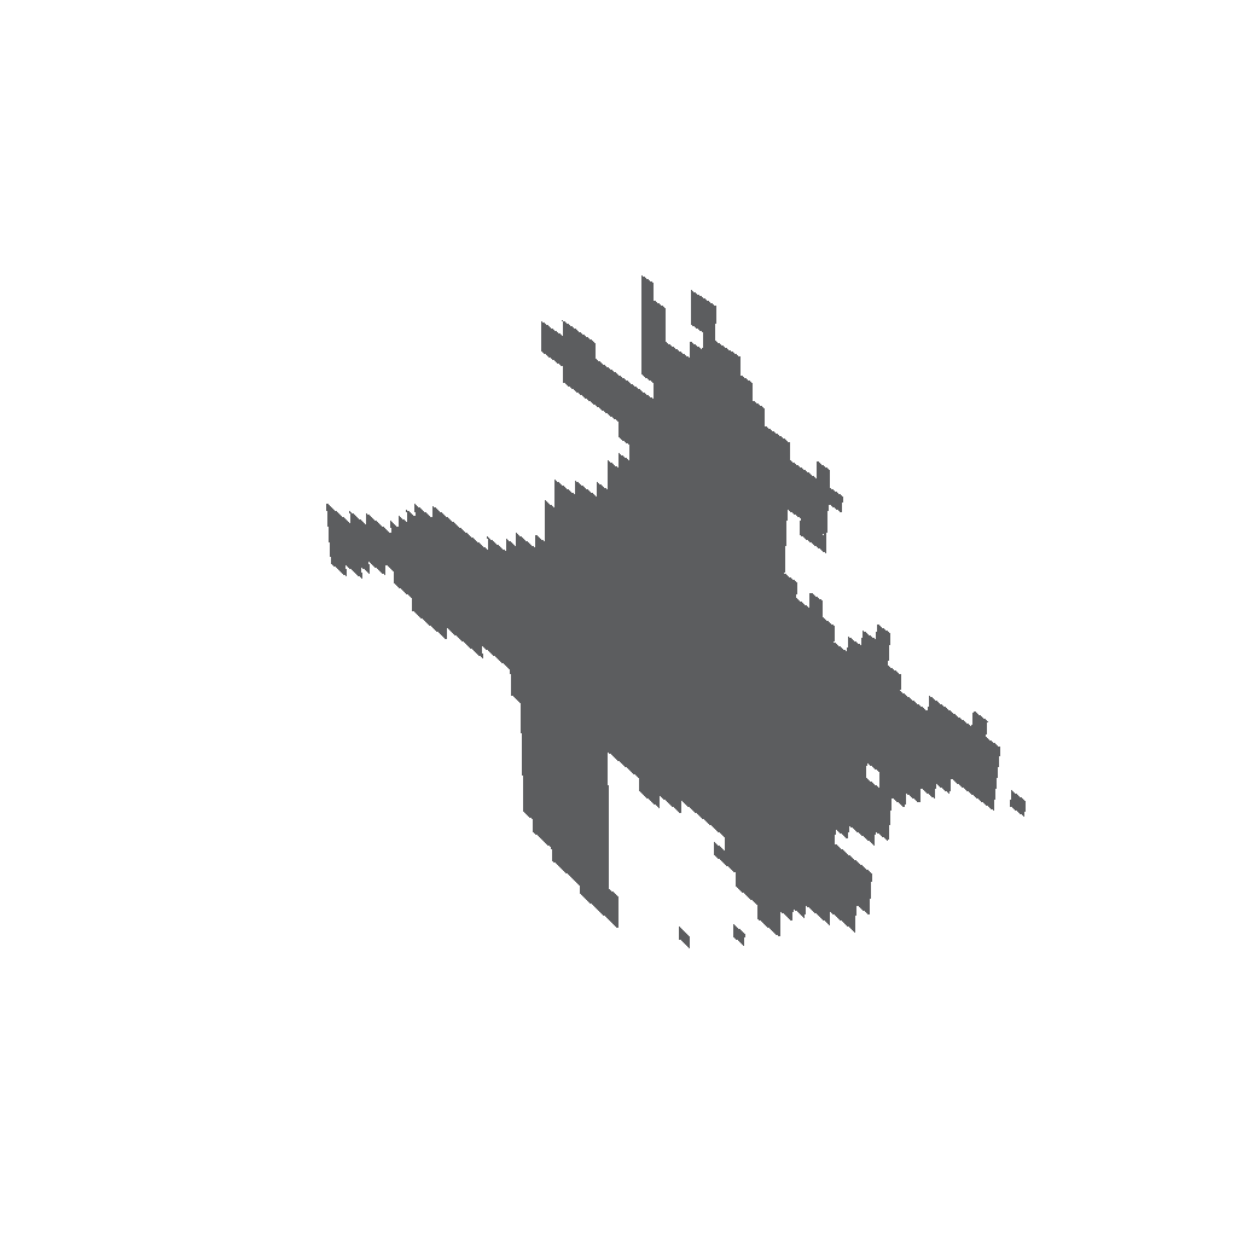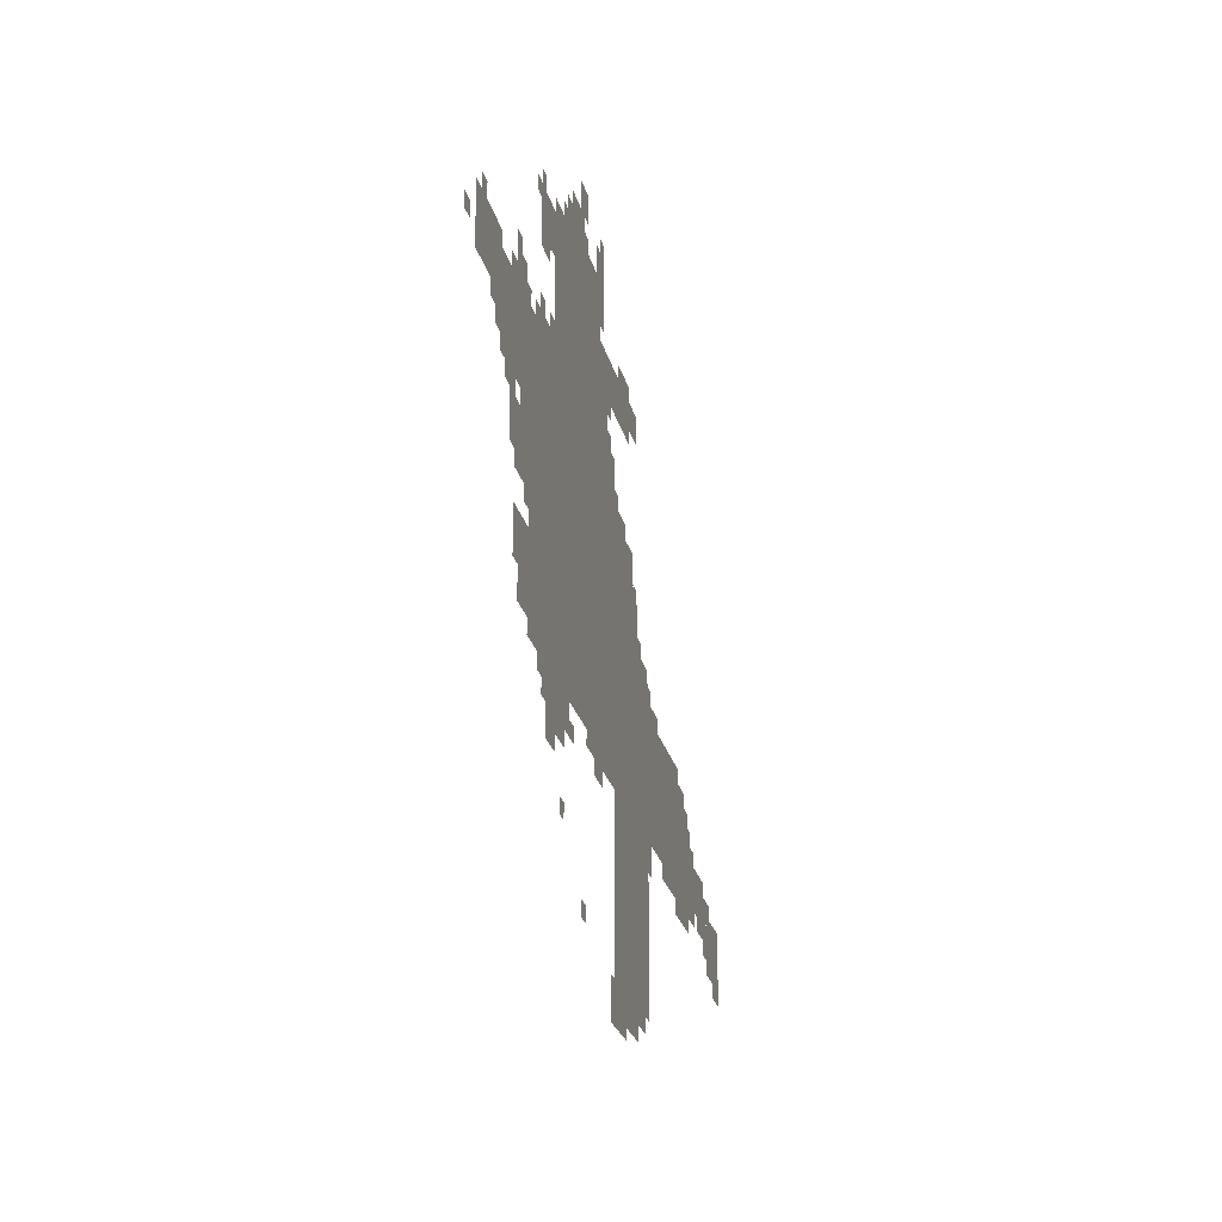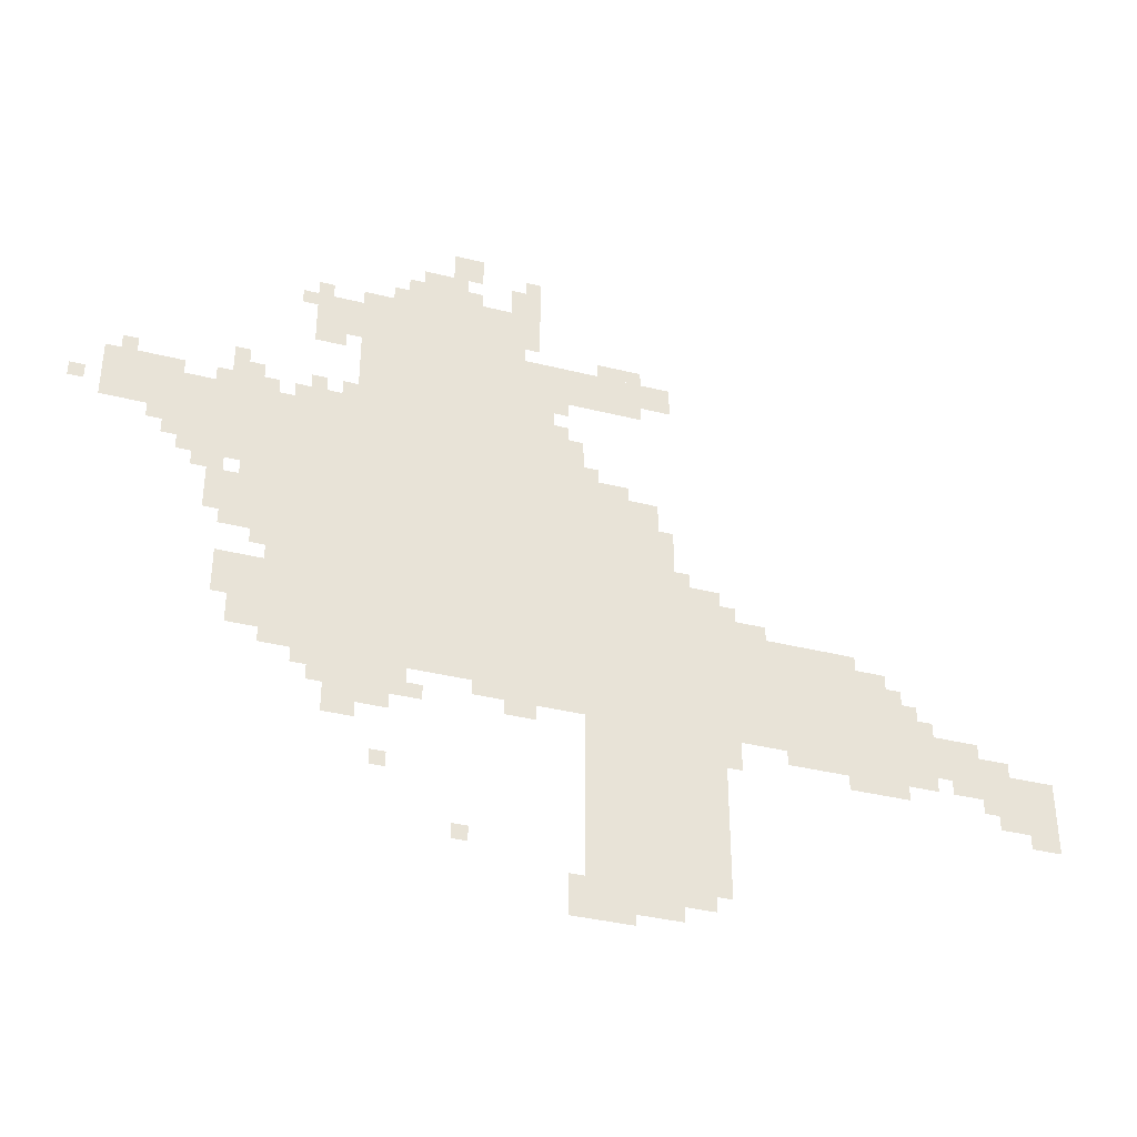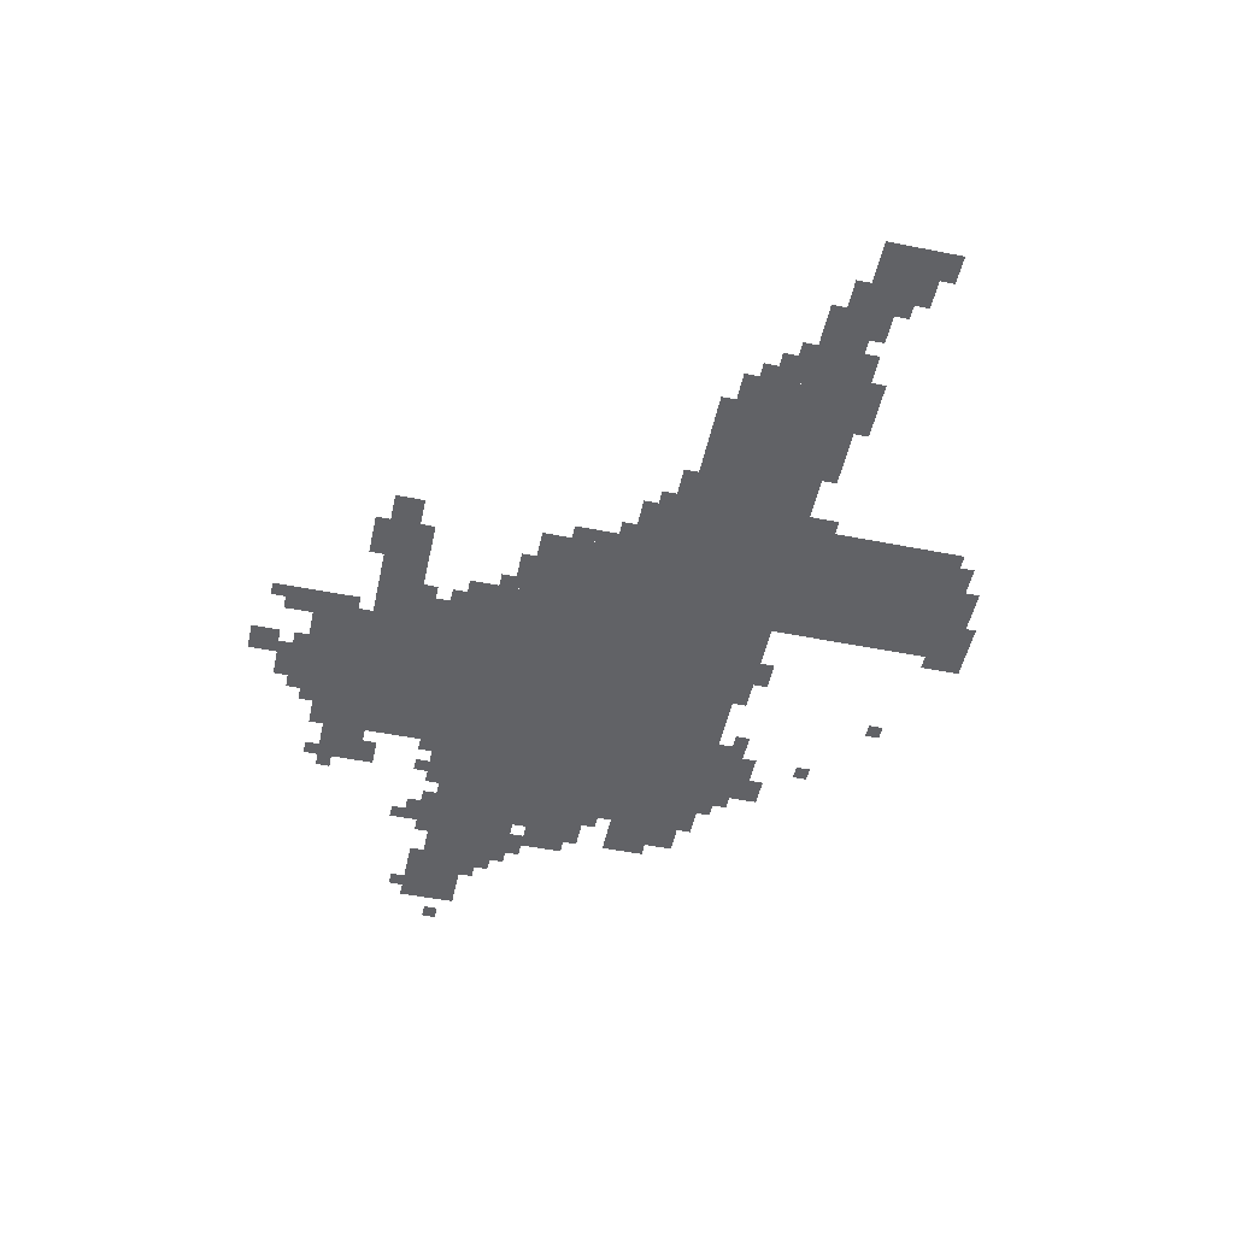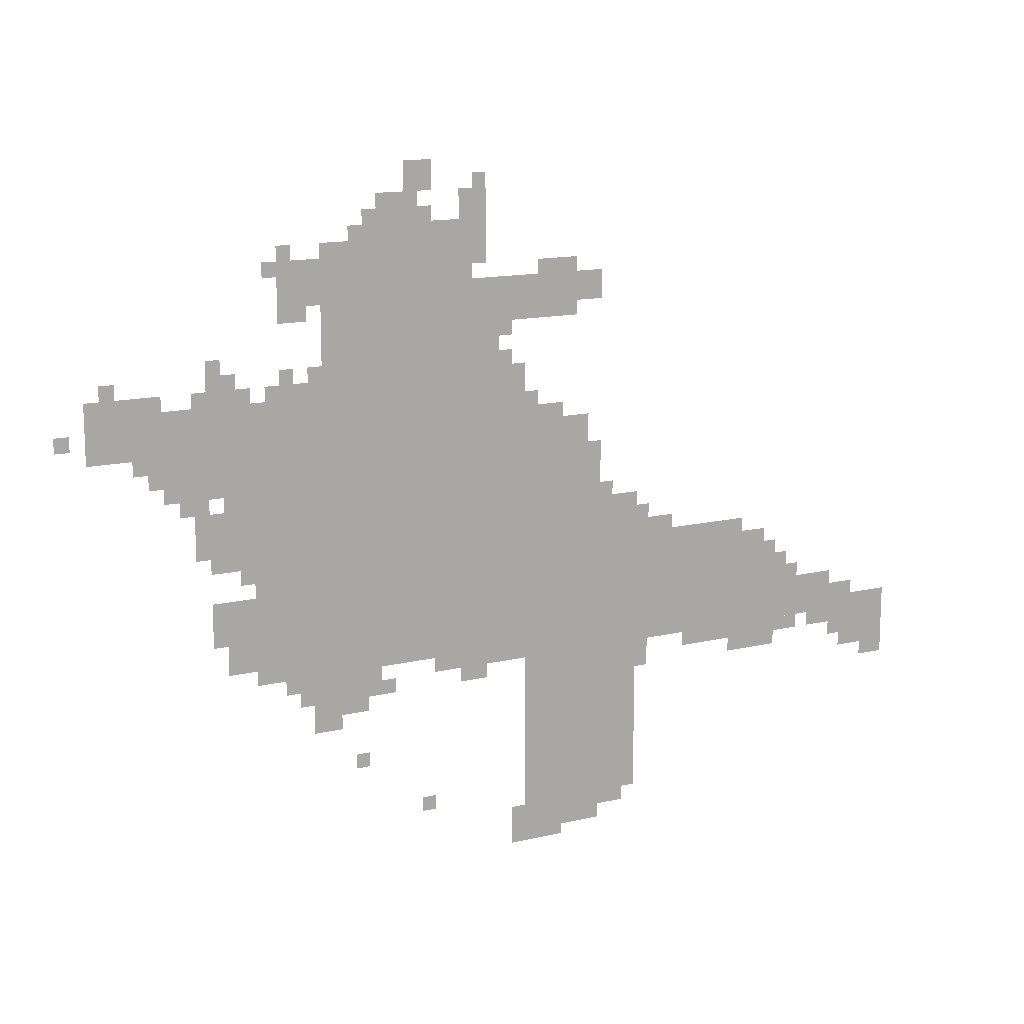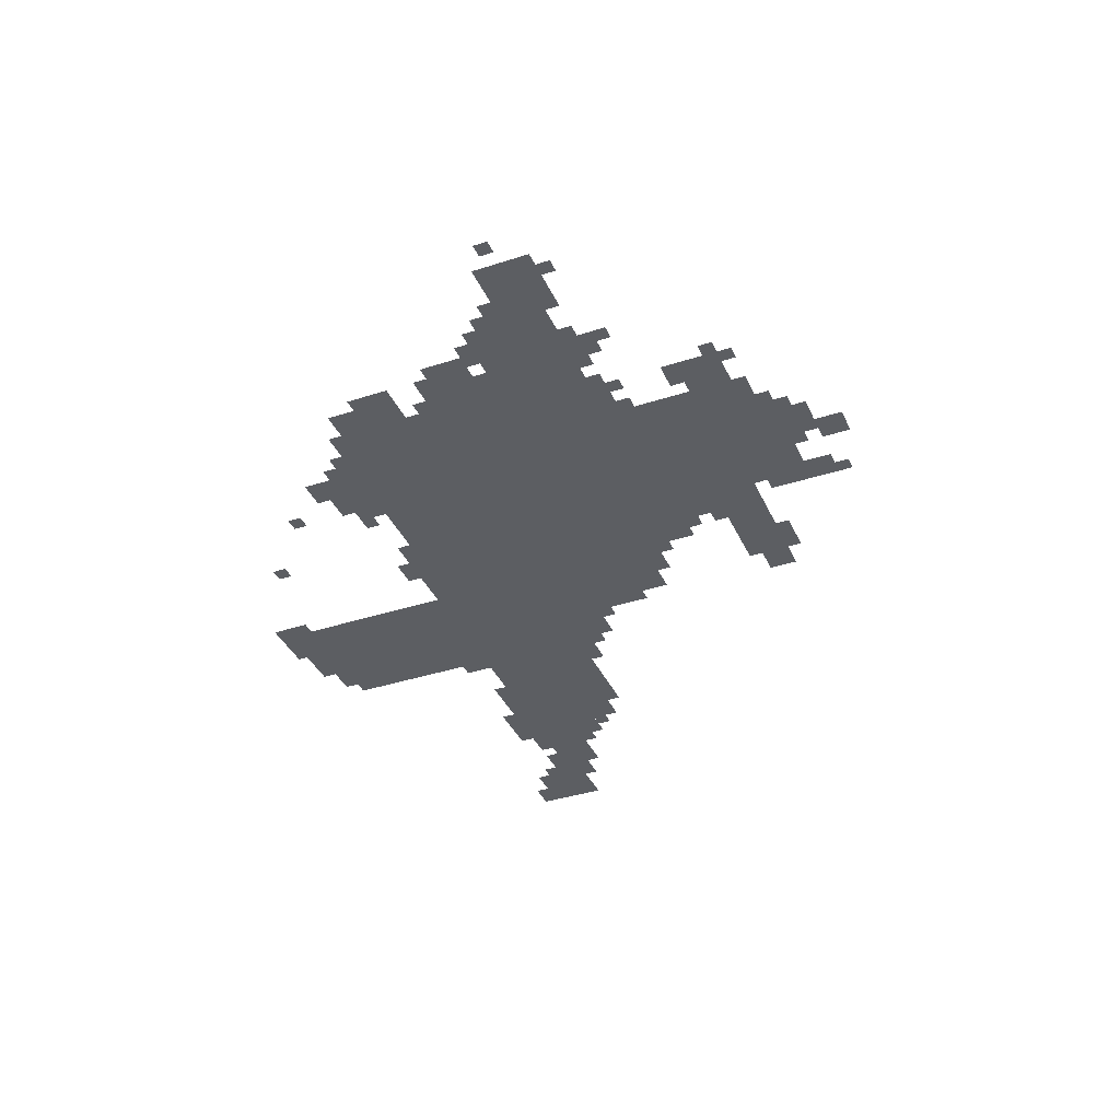
<metadata>
{"format":"obj","ext":"obj","renderer":"f3d","projection":"perspective","resolution":1024,"background":"white","views":[{"elev":37.3,"azim":52.5,"up":"+Y"},{"elev":-24.2,"azim":102.8,"up":"+Y"},{"elev":-36.9,"azim":162.0,"up":"+Y"},{"elev":-50.7,"azim":-102.2,"up":"+Z"},{"elev":13.9,"azim":152.0,"up":"+Y"},{"elev":-37.6,"azim":112.6,"up":"+Z"}]}
</metadata>
<code>
g nengdai_6_n-mesh
v -416 471 0
v -416 983 0
v -832 983 0
v -832 471 0
v -832 471 0
v -832 983 0
v -1216 983 0
v -1216 471 0
v -576 983 0
v -576 1399 0
v -928 1399 0
v -928 983 0
v -1216 439 0
v -1216 663 0
v -1696 663 0
v -1696 439 0
v -1056 87 0
v -1056 375 0
v -1344 375 0
v -1344 87 0
v -320 983 0
v -320 1079 0
v -576 1079 0
v -576 983 0
v -64 983 0
v -64 1079 0
v -320 1079 0
v -320 983 0
v -1696 439 0
v -1696 535 0
v -1888 535 0
v -1888 439 0
v -224 887 0
v -224 983 0
v -416 983 0
v -416 887 0
v -1920 343 0
v -1920 471 0
v -2047 471 0
v -2047 343 0
v -1216 663 0
v -1216 791 0
v -1344 791 0
v -1344 663 0
v -288 759 0
v -288 855 0
v -416 855 0
v -416 759 0
v -1024 0 0
v -1024 87 0
v -1152 87 0
v -1152 0 0
v -1056 375 0
v -1056 439 0
v -1216 439 0
v -1216 375 0
v -928 1143 0
v -928 1303 0
v -992 1303 0
v -992 1143 0
v -1216 375 0
v -1216 439 0
v -1376 439 0
v -1376 375 0
v -928 983 0
v -928 1143 0
v -992 1143 0
v -992 983 0
v -480 1271 0
v -480 1367 0
v -576 1367 0
v -576 1271 0
v -992 1239 0
v -992 1303 0
v -1120 1303 0
v -1120 1239 0
v -992 983 0
v -992 1111 0
v -1056 1111 0
v -1056 983 0
v -1120 1239 0
v -1120 1303 0
v -1248 1303 0
v -1248 1239 0
v -1152 23 0
v -1152 87 0
v -1248 87 0
v -1248 23 0
v -352 567 0
v -352 663 0
v -416 663 0
v -416 567 0
v -672 1399 0
v -672 1463 0
v -768 1463 0
v -768 1399 0
v -512 407 0
v -512 471 0
v -608 471 0
v -608 407 0
v -608 407 0
v -608 471 0
v -704 471 0
v -704 407 0
v -832 439 0
v -832 471 0
v -1024 471 0
v -1024 439 0
v -1024 439 0
v -1024 471 0
v -1216 471 0
v -1216 439 0
v -1344 663 0
v -1344 695 0
v -1504 695 0
v -1504 663 0
v -1472 407 0
v -1472 439 0
v -1632 439 0
v -1632 407 0
v -1632 407 0
v -1632 439 0
v -1792 439 0
v -1792 407 0
v -544 343 0
v -544 407 0
v -608 407 0
v -608 343 0
v -768 1495 0
v -768 1559 0
v -832 1559 0
v -832 1495 0
v -1696 535 0
v -1696 599 0
v -1760 599 0
v -1760 535 0
v -320 1079 0
v -320 1143 0
v -384 1143 0
v -384 1079 0
v -1504 663 0
v -1504 695 0
v -1632 695 0
v -1632 663 0
v -352 503 0
v -352 567 0
v -416 567 0
v -416 503 0
v -768 1399 0
v -768 1463 0
v -832 1463 0
v -832 1399 0
v -928 1431 0
v -928 1527 0
v -960 1527 0
v -960 1431 0
v -992 1207 0
v -992 1239 0
v -1088 1239 0
v -1088 1207 0
v -1088 1207 0
v -1088 1239 0
v -1184 1239 0
v -1184 1207 0
v -64 1079 0
v -64 1111 0
v -160 1111 0
v -160 1079 0
v -928 1335 0
v -928 1431 0
v -960 1431 0
v -960 1335 0
v -320 727 0
v -320 759 0
v -384 759 0
v -384 727 0
v -480 1239 0
v -480 1271 0
v -544 1271 0
v -544 1239 0
v -160 951 0
v -160 983 0
v -224 983 0
v -224 951 0
v -1344 695 0
v -1344 727 0
v -1408 727 0
v -1408 695 0
v -1056 983 0
v -1056 1015 0
v -1120 1015 0
v -1120 983 0
v -832 1399 0
v -832 1431 0
v -896 1431 0
v -896 1399 0
v -320 599 0
v -320 663 0
v -352 663 0
v -352 599 0
v -608 375 0
v -608 407 0
v -672 407 0
v -672 375 0
v -1984 311 0
v -1984 343 0
v -2047 343 0
v -2047 311 0
v -1248 55 0
v -1248 87 0
v -1312 87 0
v -1312 55 0
v -1824 407 0
v -1824 439 0
v -1888 439 0
v -1888 407 0
v -256 855 0
v -256 887 0
v -320 887 0
v -320 855 0
v -352 855 0
v -352 887 0
v -416 887 0
v -416 855 0
v -896 407 0
v -896 439 0
v -960 439 0
v -960 407 0
v -1600 375 0
v -1600 407 0
v -1664 407 0
v -1664 375 0
v -1888 375 0
v -1888 439 0
v -1920 439 0
v -1920 375 0
v -704 1463 0
v -704 1495 0
v -768 1495 0
v -768 1463 0
v -1664 375 0
v -1664 407 0
v -1728 407 0
v -1728 375 0
v -1216 791 0
v -1216 855 0
v -1248 855 0
v -1248 791 0
v -448 1079 0
v -448 1111 0
v -512 1111 0
v -512 1079 0
v -160 1079 0
v -160 1111 0
v -224 1111 0
v -224 1079 0
v -1216 855 0
v -1216 919 0
v -1248 919 0
v -1248 855 0
v -512 1079 0
v -512 1111 0
v -576 1111 0
v -576 1079 0
v -1088 1303 0
v -1088 1335 0
v -1152 1335 0
v -1152 1303 0
v -896 1431 0
v -896 1495 0
v -928 1495 0
v -928 1431 0
v -1888 439 0
v -1888 503 0
v -1920 503 0
v -1920 439 0
v -384 1079 0
v -384 1111 0
v -416 1111 0
v -416 1079 0
v -288 1079 0
v -288 1111 0
v -320 1111 0
v -320 1079 0
v -1248 791 0
v -1248 823 0
v -1280 823 0
v -1280 791 0
v -1056 1015 0
v -1056 1047 0
v -1088 1047 0
v -1088 1015 0
v -192 919 0
v -192 951 0
v -224 951 0
v -224 919 0
v 0 1015 0
v 0 1047 0
v -32 1047 0
v -32 1015 0
v -1344 727 0
v -1344 759 0
v -1376 759 0
v -1376 727 0
v -384 695 0
v -384 727 0
v -416 727 0
v -416 695 0
v -480 439 0
v -480 471 0
v -512 471 0
v -512 439 0
v -704 407 0
v -704 439 0
v -736 439 0
v -736 407 0
v -640 247 0
v -640 279 0
v -672 279 0
v -672 247 0
v -1920 471 0
v -1920 503 0
v -1952 503 0
v -1952 471 0
v -800 119 0
v -800 151 0
v -832 151 0
v -832 119 0
v -1696 599 0
v -1696 631 0
v -1728 631 0
v -1728 599 0
v -1760 535 0
v -1760 567 0
v -1792 567 0
v -1792 535 0
v -992 1111 0
v -992 1143 0
v -1024 1143 0
v -1024 1111 0
v -1408 695 0
v -1408 727 0
v -1440 727 0
v -1440 695 0
v -768 1463 0
v -768 1495 0
v -800 1495 0
v -800 1463 0
v -320 567 0
v -320 599 0
v -352 599 0
v -352 567 0
v -384 727 0
v -384 759 0
v -416 759 0
v -416 727 0
v -1152 1303 0
v -1152 1335 0
v -1184 1335 0
v -1184 1303 0
v -1120 983 0
v -1120 1015 0
v -1152 1015 0
v -1152 983 0
v -896 1399 0
v -896 1431 0
v -928 1431 0
v -928 1399 0
v -640 1399 0
v -640 1431 0
v -672 1431 0
v -672 1399 0
v -96 1111 0
v -96 1143 0
v -128 1143 0
v -128 1111 0
v -480 1111 0
v -480 1143 0
v -512 1143 0
v -512 1111 0
v -544 1111 0
v -544 1143 0
v -576 1143 0
v -576 1111 0
v -320 1143 0
v -320 1175 0
v -352 1175 0
v -352 1143 0
v -480 1367 0
v -480 1399 0
v -512 1399 0
v -512 1367 0
v -448 1335 0
v -448 1367 0
v -480 1367 0
v -480 1335 0
v -992 1175 0
v -992 1207 0
v -1024 1207 0
v -1024 1175 0
g nengdai_6_n-mesh_0
f 3 2 1
f 1 4 3
f 7 6 5
f 5 8 7
f 11 10 9
f 9 12 11
f 15 14 13
f 13 16 15
f 19 18 17
f 17 20 19
f 23 22 21
f 21 24 23
f 27 26 25
f 25 28 27
f 31 30 29
f 29 32 31
f 35 34 33
f 33 36 35
f 39 38 37
f 37 40 39
f 43 42 41
f 41 44 43
f 47 46 45
f 45 48 47
f 51 50 49
f 49 52 51
f 55 54 53
f 53 56 55
f 59 58 57
f 57 60 59
f 63 62 61
f 61 64 63
f 67 66 65
f 65 68 67
f 71 70 69
f 69 72 71
f 75 74 73
f 73 76 75
f 79 78 77
f 77 80 79
f 83 82 81
f 81 84 83
f 87 86 85
f 85 88 87
f 91 90 89
f 89 92 91
f 95 94 93
f 93 96 95
f 99 98 97
f 97 100 99
f 103 102 101
f 101 104 103
f 107 106 105
f 105 108 107
f 111 110 109
f 109 112 111
f 115 114 113
f 113 116 115
f 119 118 117
f 117 120 119
f 123 122 121
f 121 124 123
f 127 126 125
f 125 128 127
f 131 130 129
f 129 132 131
f 135 134 133
f 133 136 135
f 139 138 137
f 137 140 139
f 143 142 141
f 141 144 143
f 147 146 145
f 145 148 147
f 151 150 149
f 149 152 151
f 155 154 153
f 153 156 155
f 159 158 157
f 157 160 159
f 163 162 161
f 161 164 163
f 167 166 165
f 165 168 167
f 171 170 169
f 169 172 171
f 175 174 173
f 173 176 175
f 179 178 177
f 177 180 179
f 183 182 181
f 181 184 183
f 187 186 185
f 185 188 187
f 191 190 189
f 189 192 191
f 195 194 193
f 193 196 195
f 199 198 197
f 197 200 199
f 203 202 201
f 201 204 203
f 207 206 205
f 205 208 207
f 211 210 209
f 209 212 211
f 215 214 213
f 213 216 215
f 219 218 217
f 217 220 219
f 223 222 221
f 221 224 223
f 227 226 225
f 225 228 227
f 231 230 229
f 229 232 231
f 235 234 233
f 233 236 235
f 239 238 237
f 237 240 239
f 243 242 241
f 241 244 243
f 247 246 245
f 245 248 247
f 251 250 249
f 249 252 251
f 255 254 253
f 253 256 255
f 259 258 257
f 257 260 259
f 263 262 261
f 261 264 263
f 267 266 265
f 265 268 267
f 271 270 269
f 269 272 271
f 275 274 273
f 273 276 275
f 279 278 277
f 277 280 279
f 283 282 281
f 281 284 283
f 287 286 285
f 285 288 287
f 291 290 289
f 289 292 291
f 295 294 293
f 293 296 295
f 299 298 297
f 297 300 299
f 303 302 301
f 301 304 303
f 307 306 305
f 305 308 307
f 311 310 309
f 309 312 311
f 315 314 313
f 313 316 315
f 319 318 317
f 317 320 319
f 323 322 321
f 321 324 323
f 327 326 325
f 325 328 327
f 331 330 329
f 329 332 331
f 335 334 333
f 333 336 335
f 339 338 337
f 337 340 339
f 343 342 341
f 341 344 343
f 347 346 345
f 345 348 347
f 351 350 349
f 349 352 351
f 355 354 353
f 353 356 355
f 359 358 357
f 357 360 359
f 363 362 361
f 361 364 363
f 367 366 365
f 365 368 367
f 371 370 369
f 369 372 371
f 375 374 373
f 373 376 375
f 379 378 377
f 377 380 379
f 383 382 381
f 381 384 383
f 387 386 385
f 385 388 387
f 391 390 389
f 389 392 391
f 395 394 393
f 393 396 395
f 399 398 397
f 397 400 399

</code>
